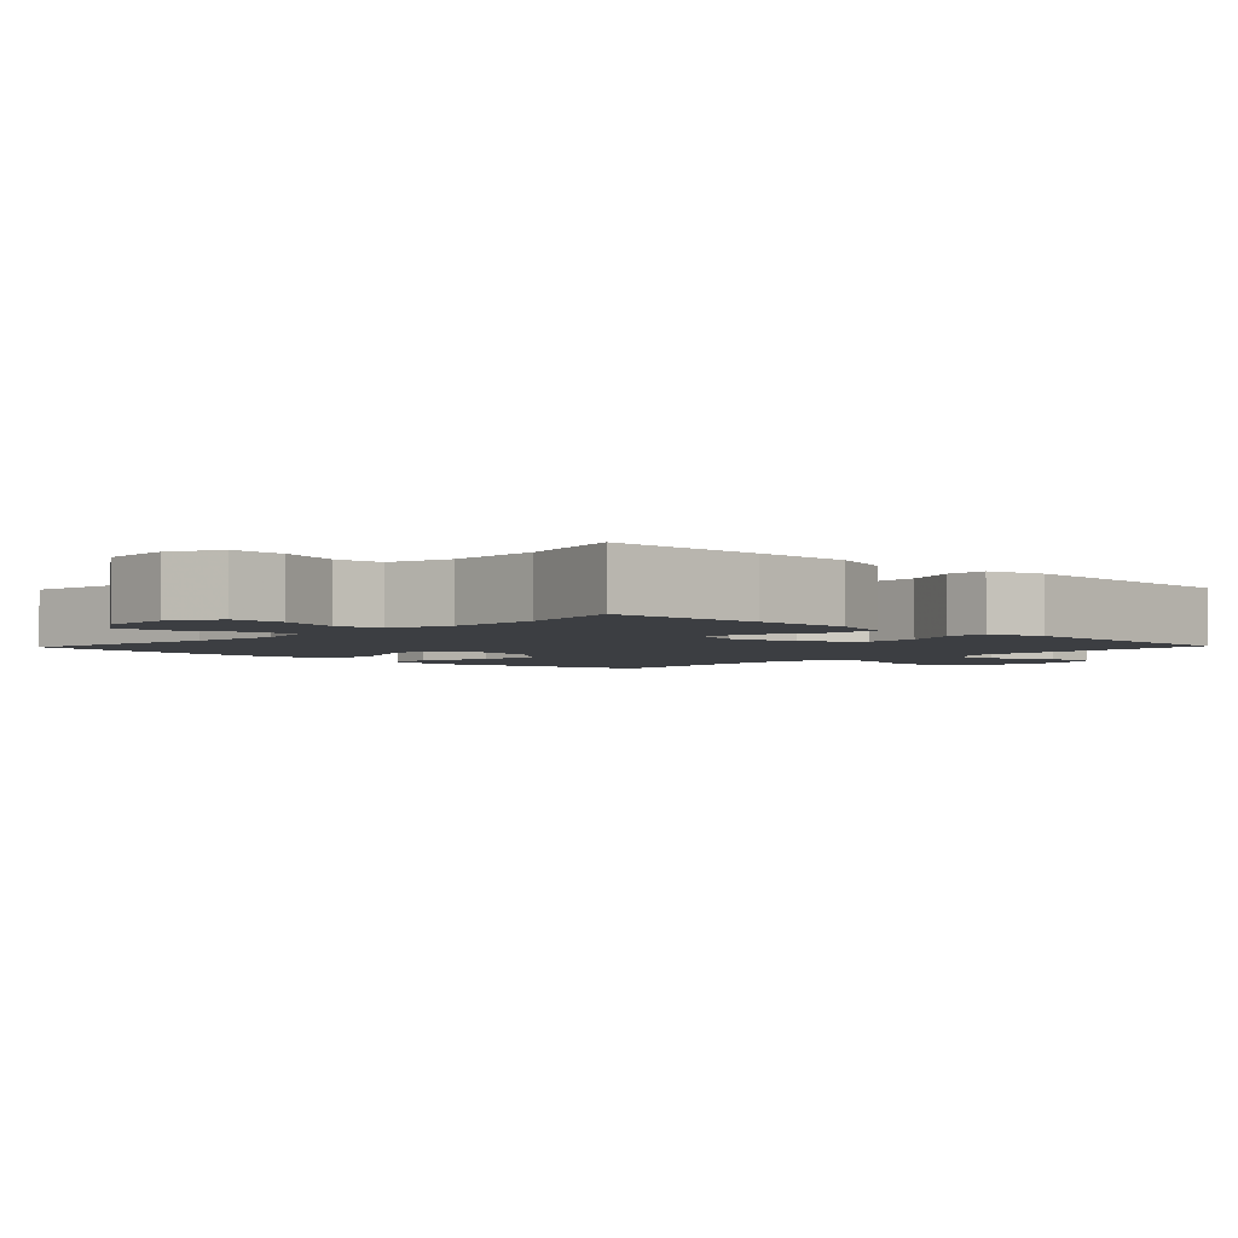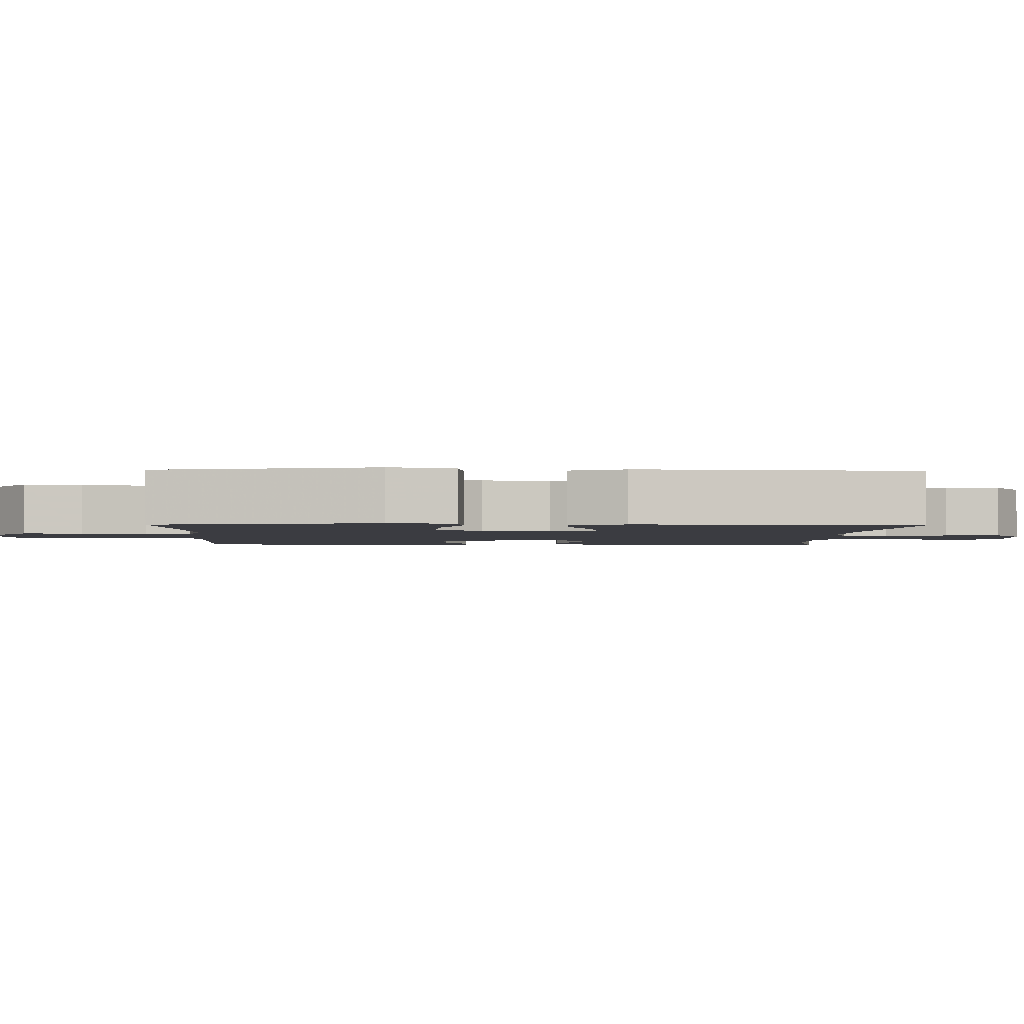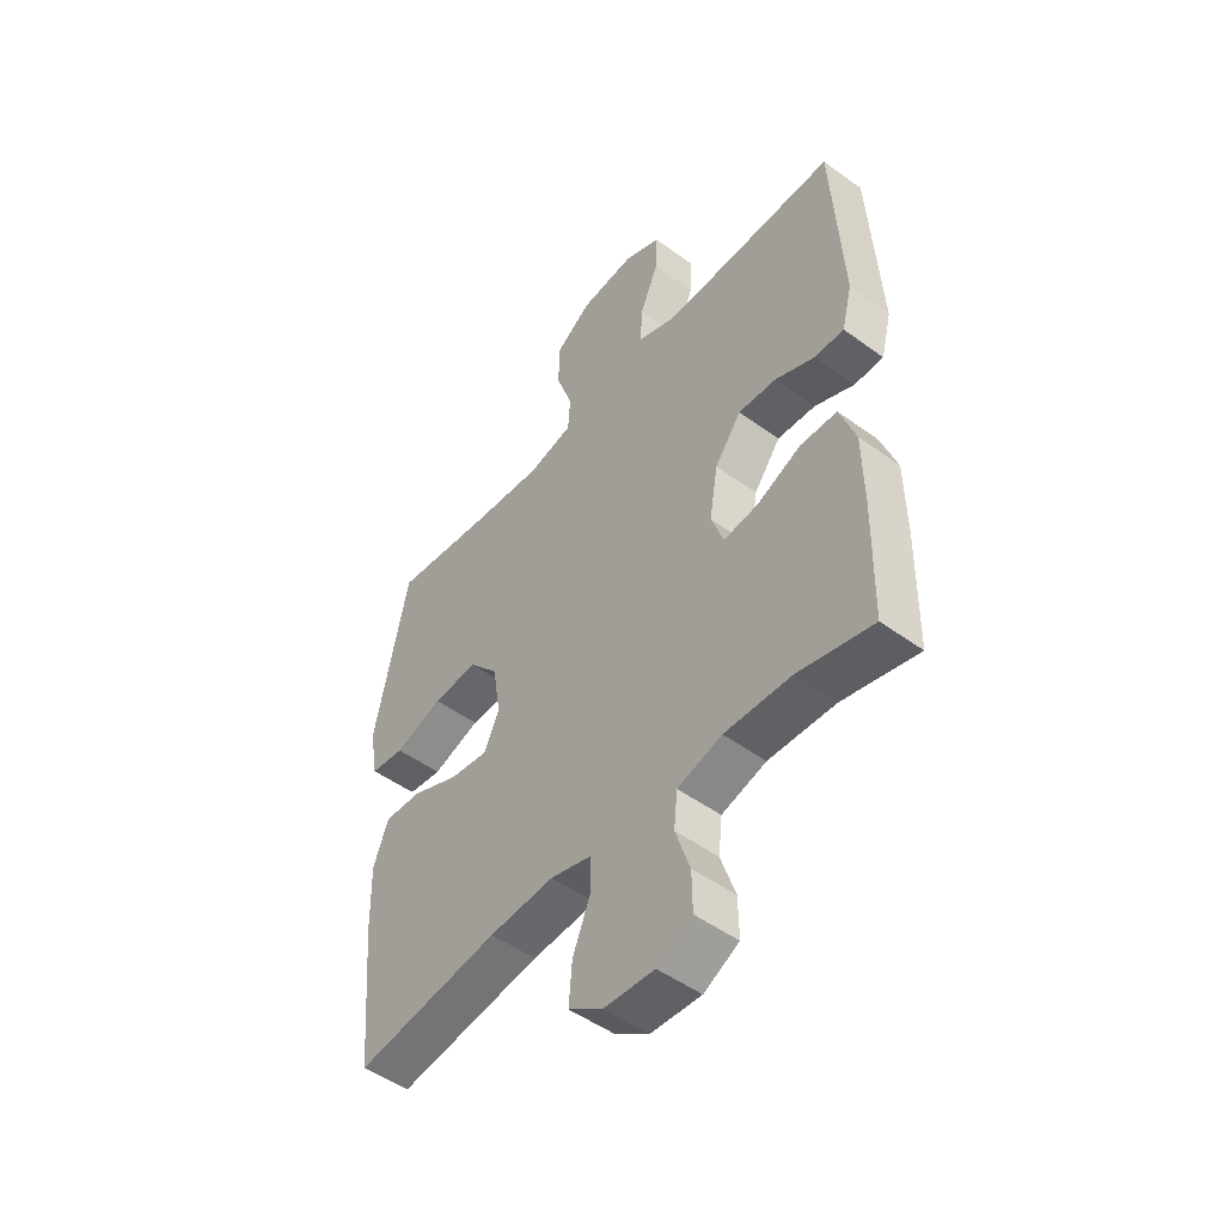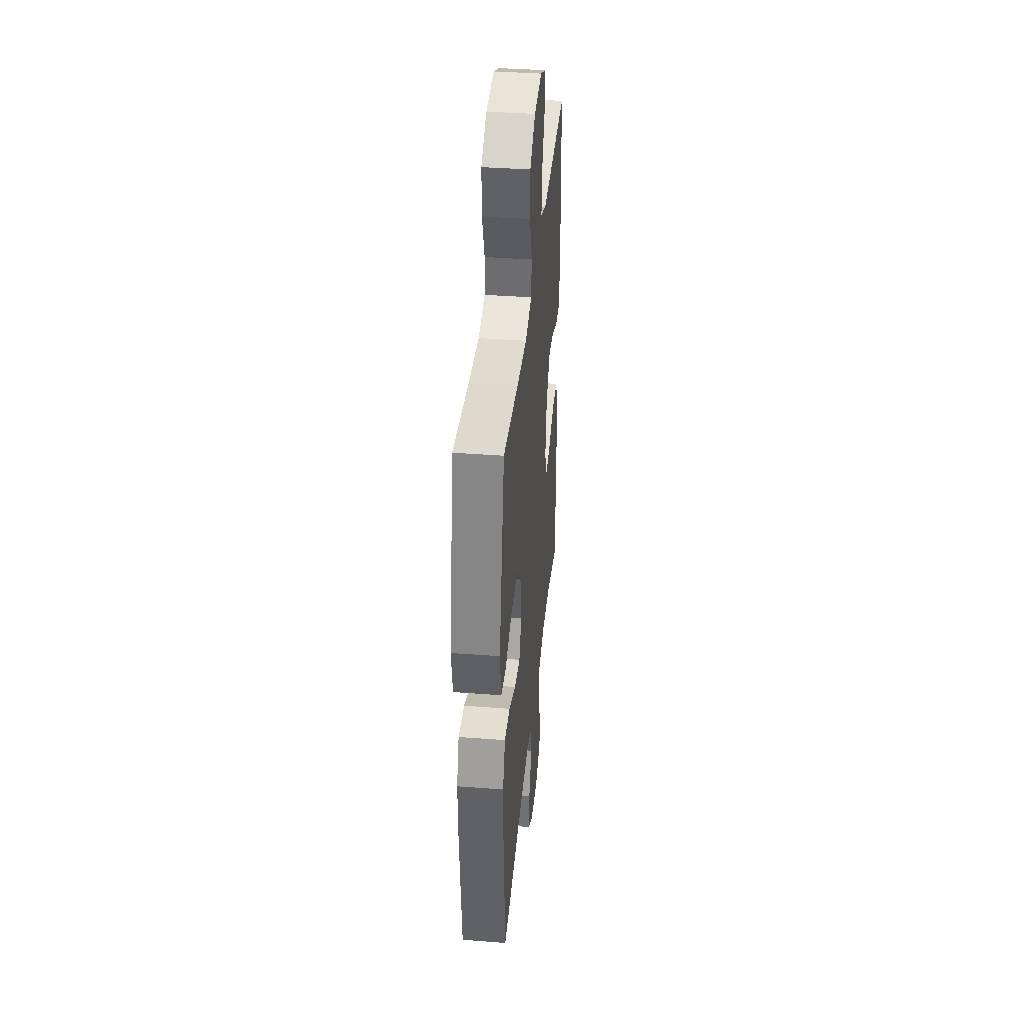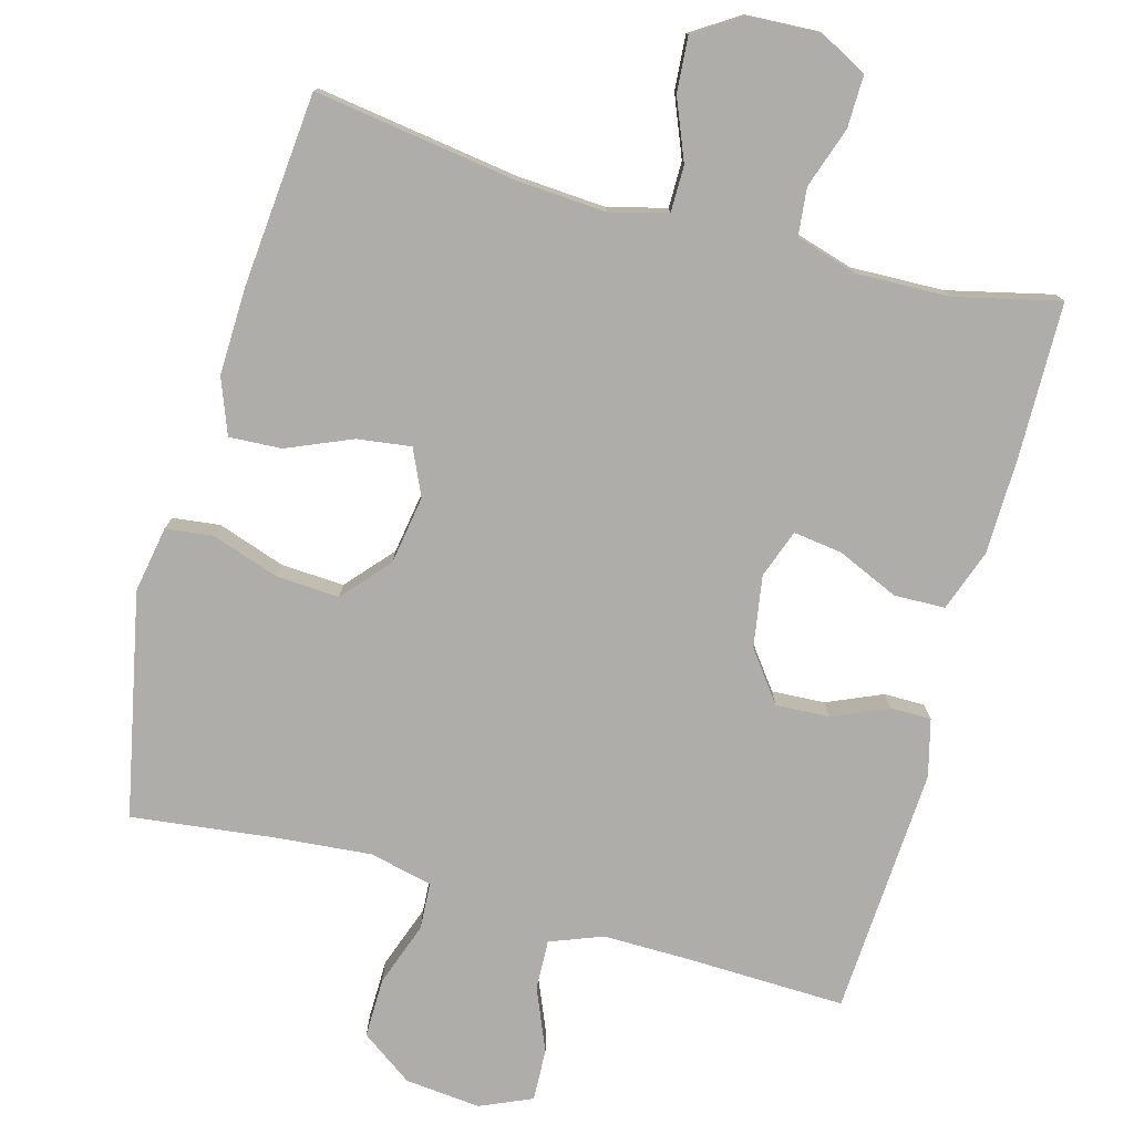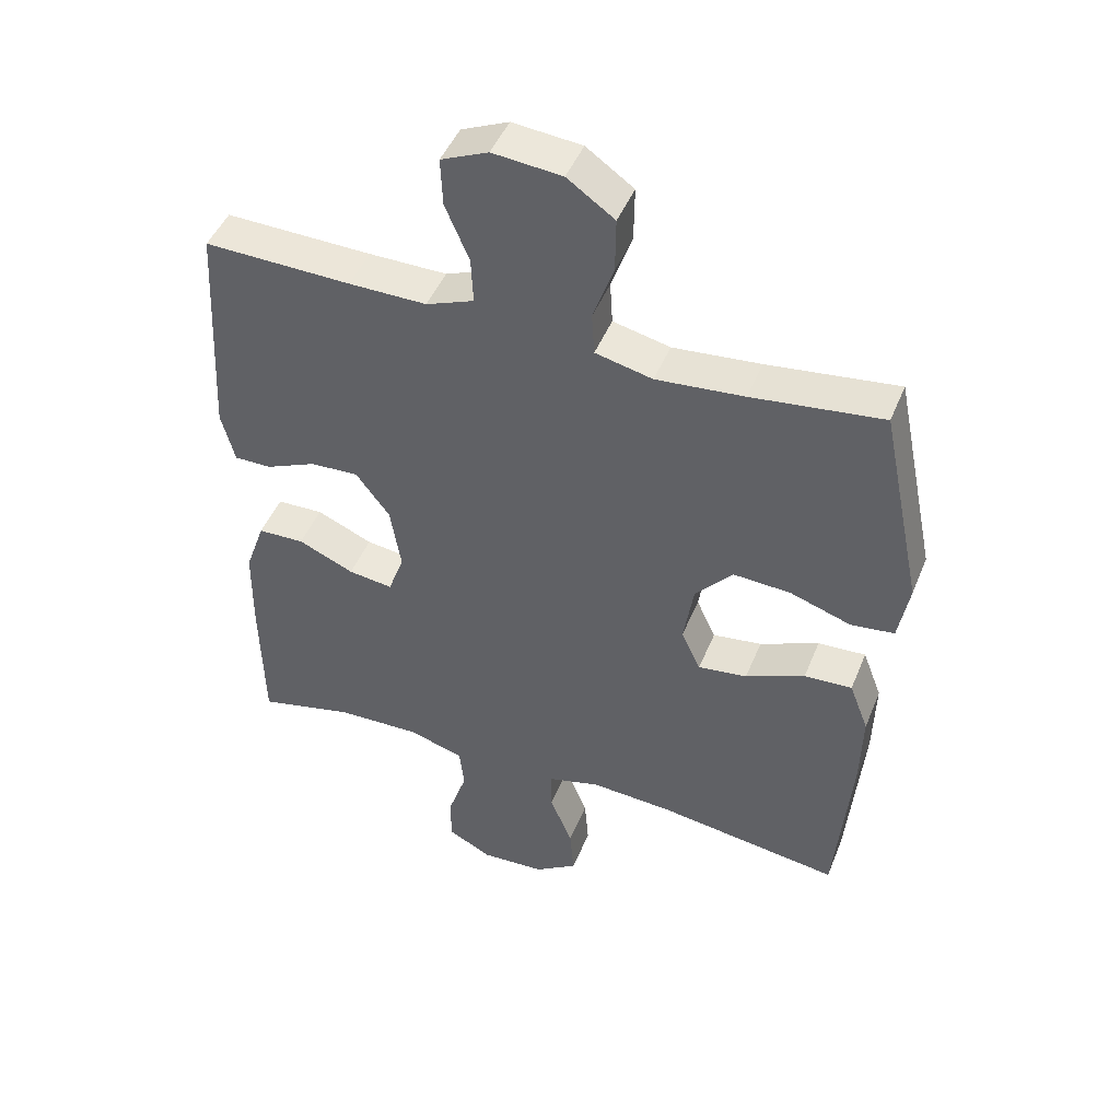
<metadata>
{"format":"obj","ext":"obj","renderer":"f3d","projection":"perspective","resolution":1024,"background":"white","views":[{"elev":-3.1,"azim":-133.8,"up":"+Y"},{"elev":-2.2,"azim":88.3,"up":"+Y"},{"elev":-49.5,"azim":-128.9,"up":"+Z"},{"elev":38.8,"azim":95.5,"up":"+Z"},{"elev":-77.3,"azim":164.5,"up":"+Y"},{"elev":46.4,"azim":21.4,"up":"+Z"}]}
</metadata>
<code>
v 0.5 0.07 0.5
v 0.564 0.07 0.193
v 0.548 0.07 0.102
v 0.483 0.07 0.094
v 0.391 0.07 0.125
v 0.304 0.07 0.13
v 0.248 0.07 0.066
v 0.233 0.07 -0.028
v 0.262 0.07 -0.091
v 0.336 0.07 -0.081
v 0.425 0.07 -0.043
v 0.497 0.07 -0.039
v 0.526 0.07 -0.115
v 0.523 0.07 -0.236
v 0.5 0.07 -0.5
v 0.224 0.07 -0.46
v 0.1 0.07 -0.452
v 0.021 0.07 -0.473
v 0.021 0.07 -0.536
v 0.055 0.07 -0.619
v 0.061 0.07 -0.694
v -0.004 0.07 -0.737
v -0.1 0.07 -0.742
v -0.167 0.07 -0.707
v -0.166 0.07 -0.635
v -0.138 0.07 -0.552
v -0.145 0.07 -0.487
v -0.23 0.07 -0.462
v -0.357 0.07 -0.466
v -0.5 0.07 -0.5
v -0.504 0.07 -0.289
v -0.502 0.07 -0.155
v -0.472 0.07 -0.07
v -0.402 0.07 -0.068
v -0.318 0.07 -0.105
v -0.251 0.07 -0.114
v -0.227 0.07 -0.048
v -0.243 0.07 0.05
v -0.294 0.07 0.118
v -0.367 0.07 0.114
v -0.443 0.07 0.081
v -0.499 0.07 0.081
v -0.519 0.07 0.159
v -0.5 0.07 0.5
v -0.279 0.07 0.494
v -0.162 0.07 0.493
v -0.09 0.07 0.521
v -0.093 0.07 0.59
v -0.129 0.07 0.675
v -0.132 0.07 0.747
v -0.061 0.07 0.778
v 0.043 0.07 0.768
v 0.114 0.07 0.718
v 0.113 0.07 0.636
v 0.082 0.07 0.548
v 0.086 0.07 0.484
v 0.172 0.07 0.464
v 0.304 0.07 0.476
v 0.5 0 0.5
v 0.564 0 0.193
v 0.548 0 0.102
v 0.483 0 0.094
v 0.391 0 0.125
v 0.304 0 0.13
v 0.248 0 0.066
v 0.233 0 -0.028
v 0.262 0 -0.091
v 0.336 0 -0.081
v 0.425 0 -0.043
v 0.497 0 -0.039
v 0.526 0 -0.115
v 0.523 0 -0.236
v 0.5 0 -0.5
v 0.224 0 -0.46
v 0.1 0 -0.452
v 0.021 0 -0.473
v 0.021 0 -0.536
v 0.055 0 -0.619
v 0.061 0 -0.694
v -0.004 0 -0.737
v -0.1 0 -0.742
v -0.167 0 -0.707
v -0.166 0 -0.635
v -0.138 0 -0.552
v -0.145 0 -0.487
v -0.23 0 -0.462
v -0.357 0 -0.466
v -0.5 0 -0.5
v -0.504 0 -0.289
v -0.502 0 -0.155
v -0.472 0 -0.07
v -0.402 0 -0.068
v -0.318 0 -0.105
v -0.251 0 -0.114
v -0.227 0 -0.048
v -0.243 0 0.05
v -0.294 0 0.118
v -0.367 0 0.114
v -0.443 0 0.081
v -0.499 0 0.081
v -0.519 0 0.159
v -0.5 0 0.5
v -0.279 0 0.494
v -0.162 0 0.493
v -0.09 0 0.521
v -0.093 0 0.59
v -0.129 0 0.675
v -0.132 0 0.747
v -0.061 0 0.778
v 0.043 0 0.768
v 0.114 0 0.718
v 0.113 0 0.636
v 0.082 0 0.548
v 0.086 0 0.484
v 0.172 0 0.464
v 0.304 0 0.476
f 53 54 55
f 52 53 55
f 51 52 55
f 50 51 55
f 49 50 55
f 48 49 55
f 47 48 55 56
f 46 47 56 57
f 43 44 45
f 42 43 45
f 41 42 45
f 40 41 45
f 45 46 57
f 40 45 57
f 39 40 57
f 33 34 35
f 32 33 35
f 31 32 35
f 30 31 35
f 29 30 35
f 28 29 35 36
f 27 28 36 37
f 24 25 26
f 23 24 26
f 22 23 26
f 21 22 26
f 20 21 26
f 19 20 26
f 18 19 26 27
f 27 37 38
f 18 27 38
f 17 18 38
f 14 15 16
f 13 14 16
f 12 13 16
f 11 12 16
f 10 11 16
f 9 10 16 17
f 3 4 5
f 2 3 5
f 1 2 5
f 58 1 5
f 58 5 6
f 58 6 7
f 57 58 7
f 39 57 7
f 38 39 7
f 8 9 17 38
f 7 8 38
f 113 112 111
f 113 111 110
f 113 110 109
f 113 109 108
f 113 108 107
f 113 107 106
f 114 113 106 105
f 115 114 105 104
f 103 102 101
f 103 101 100
f 103 100 99
f 103 99 98
f 115 104 103
f 115 103 98
f 115 98 97
f 93 92 91
f 93 91 90
f 93 90 89
f 93 89 88
f 93 88 87
f 94 93 87 86
f 95 94 86 85
f 84 83 82
f 84 82 81
f 84 81 80
f 84 80 79
f 84 79 78
f 84 78 77
f 85 84 77 76
f 96 95 85
f 96 85 76
f 96 76 75
f 74 73 72
f 74 72 71
f 74 71 70
f 74 70 69
f 74 69 68
f 75 74 68 67
f 63 62 61
f 63 61 60
f 63 60 59
f 63 59 116
f 64 63 116
f 65 64 116
f 65 116 115
f 65 115 97
f 65 97 96
f 96 75 67 66
f 96 66 65
f 1 59 60 2
f 2 60 61 3
f 3 61 62 4
f 4 62 63 5
f 5 63 64 6
f 6 64 65 7
f 7 65 66 8
f 8 66 67 9
f 9 67 68 10
f 10 68 69 11
f 11 69 70 12
f 12 70 71 13
f 13 71 72 14
f 14 72 73 15
f 15 73 74 16
f 16 74 75 17
f 17 75 76 18
f 18 76 77 19
f 19 77 78 20
f 20 78 79 21
f 21 79 80 22
f 22 80 81 23
f 23 81 82 24
f 24 82 83 25
f 25 83 84 26
f 26 84 85 27
f 27 85 86 28
f 28 86 87 29
f 29 87 88 30
f 30 88 89 31
f 31 89 90 32
f 32 90 91 33
f 33 91 92 34
f 34 92 93 35
f 35 93 94 36
f 36 94 95 37
f 37 95 96 38
f 38 96 97 39
f 39 97 98 40
f 40 98 99 41
f 41 99 100 42
f 42 100 101 43
f 43 101 102 44
f 44 102 103 45
f 45 103 104 46
f 46 104 105 47
f 47 105 106 48
f 48 106 107 49
f 49 107 108 50
f 50 108 109 51
f 51 109 110 52
f 52 110 111 53
f 53 111 112 54
f 54 112 113 55
f 55 113 114 56
f 56 114 115 57
f 57 115 116 58
f 58 116 59 1

</code>
